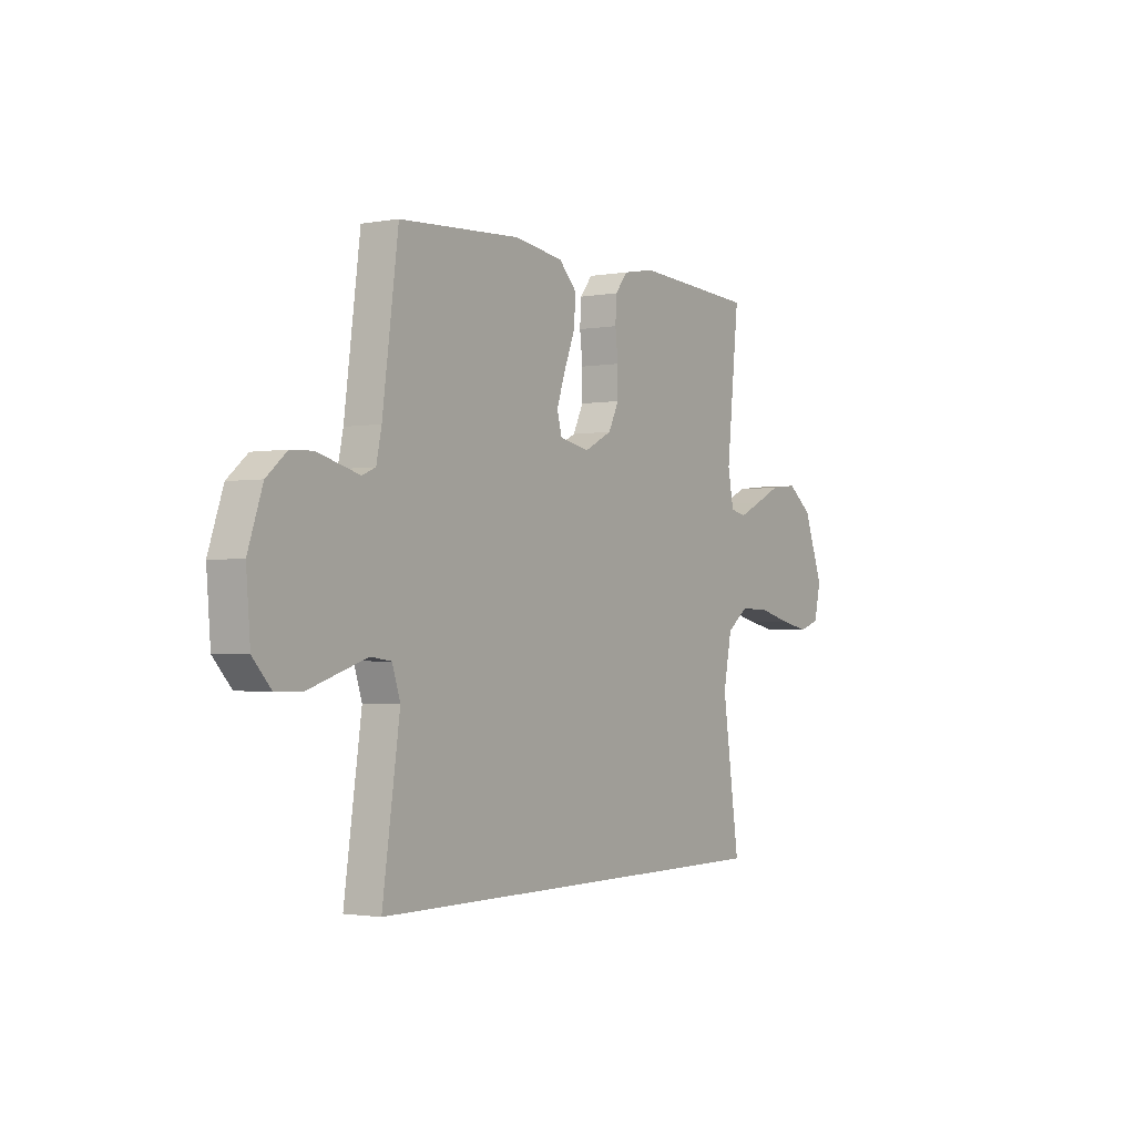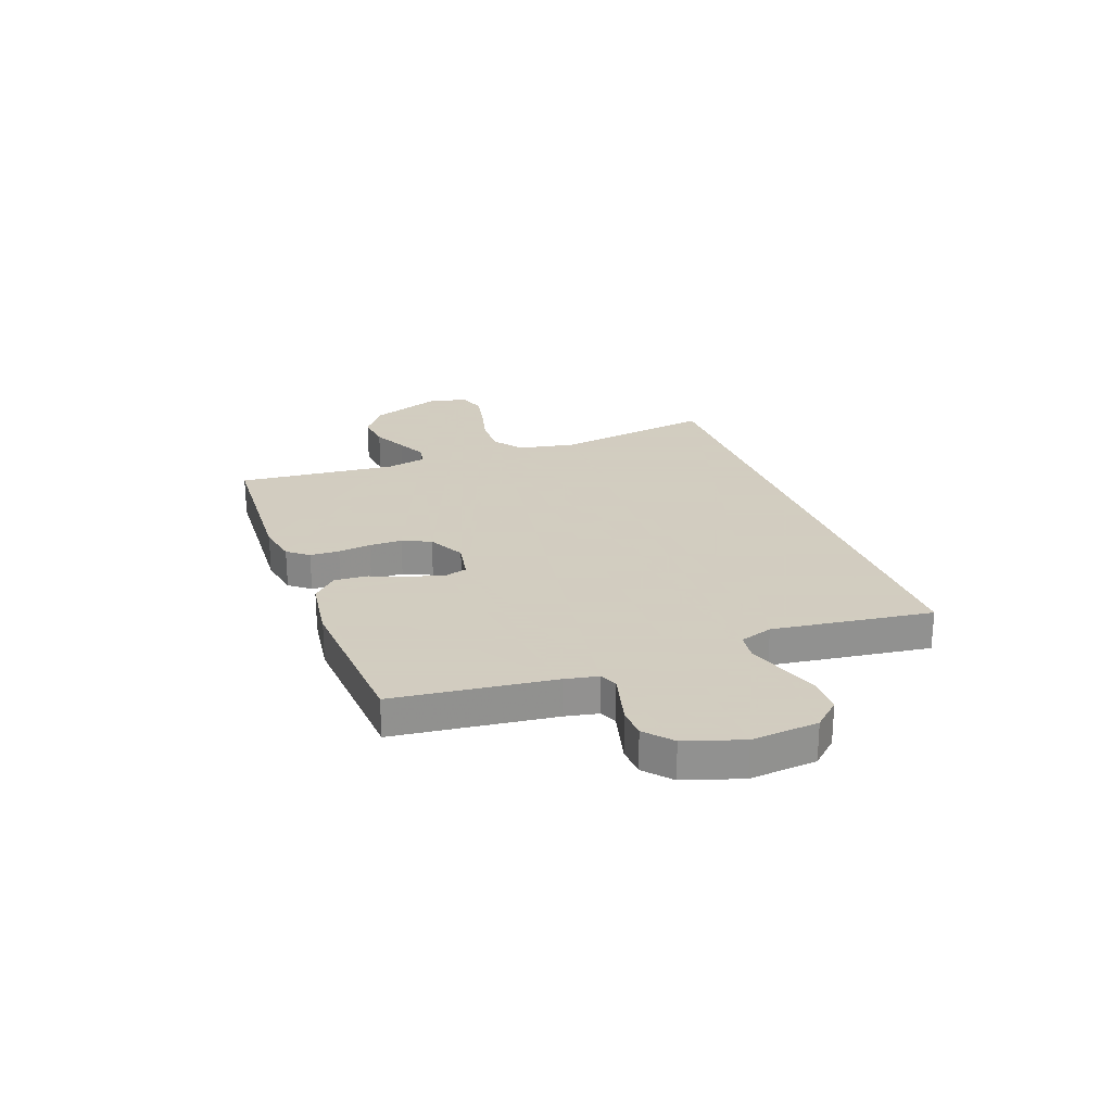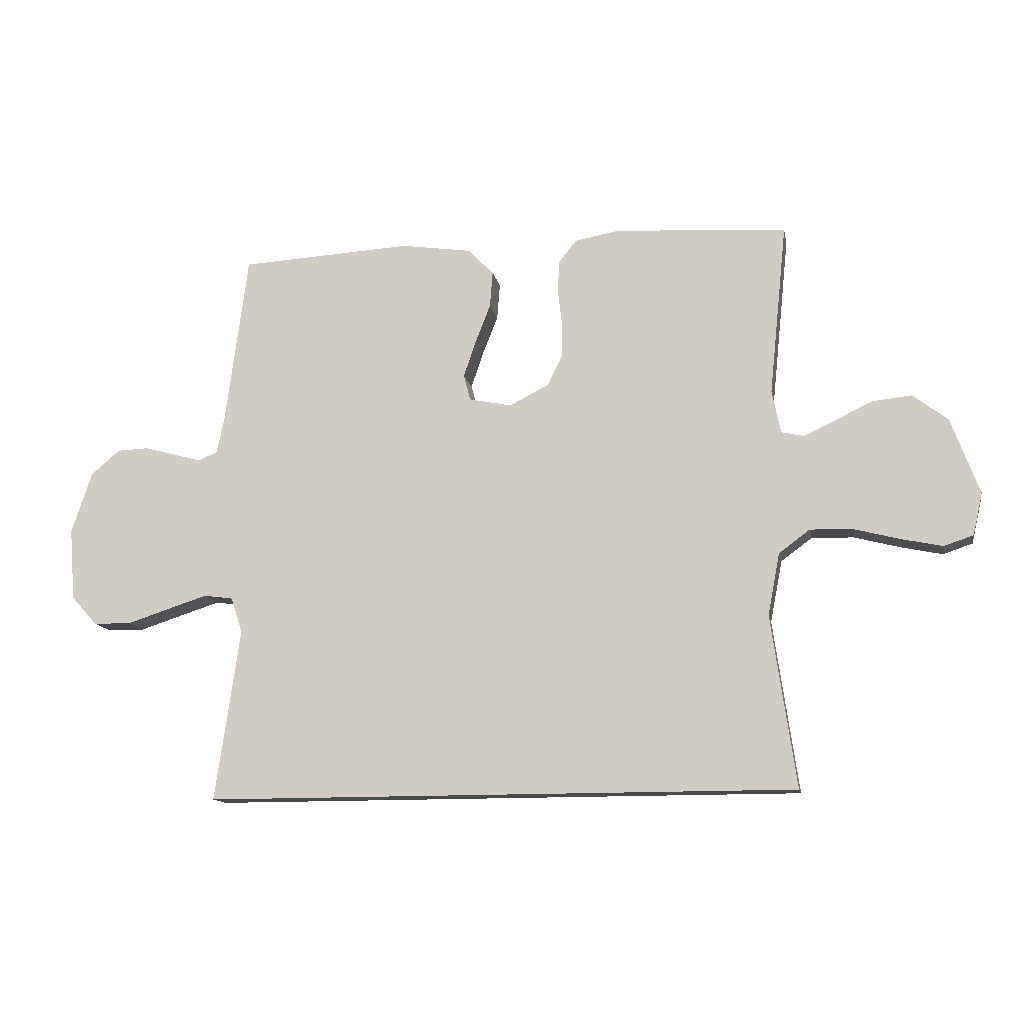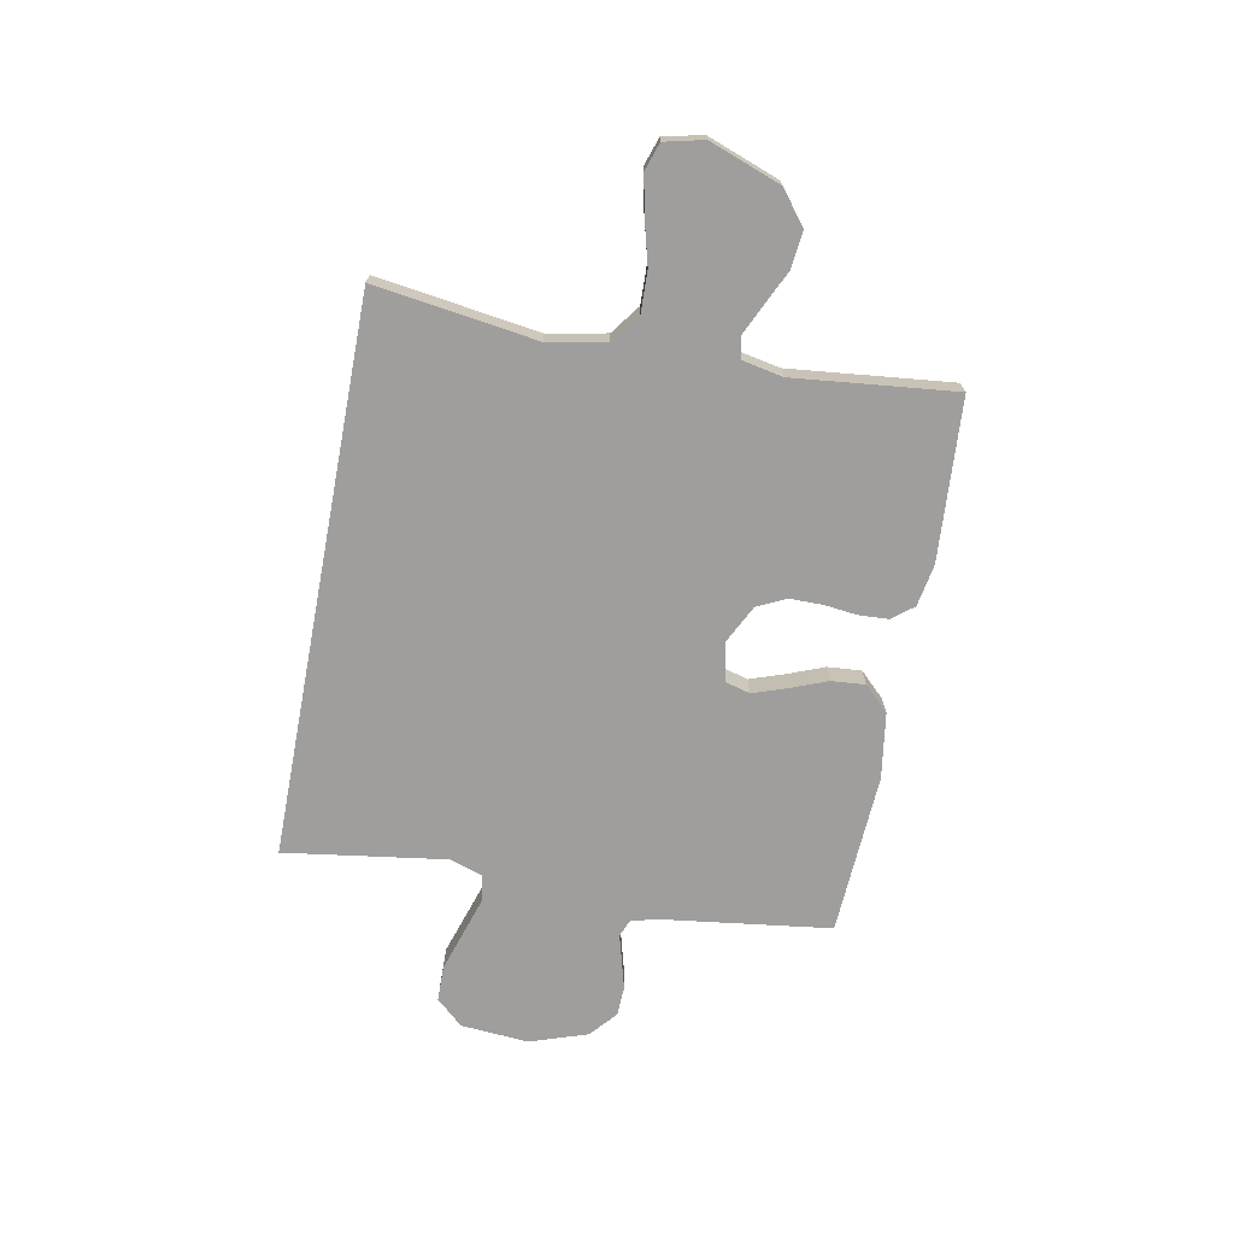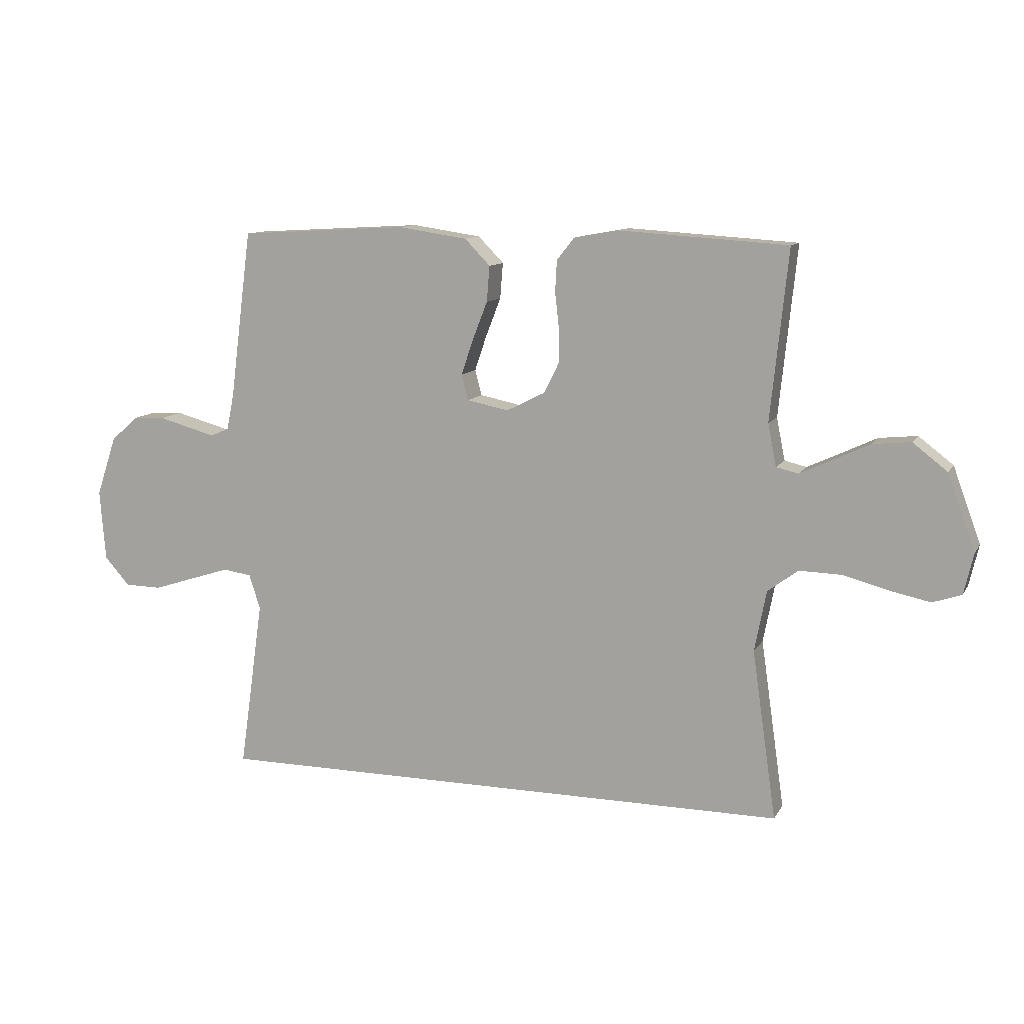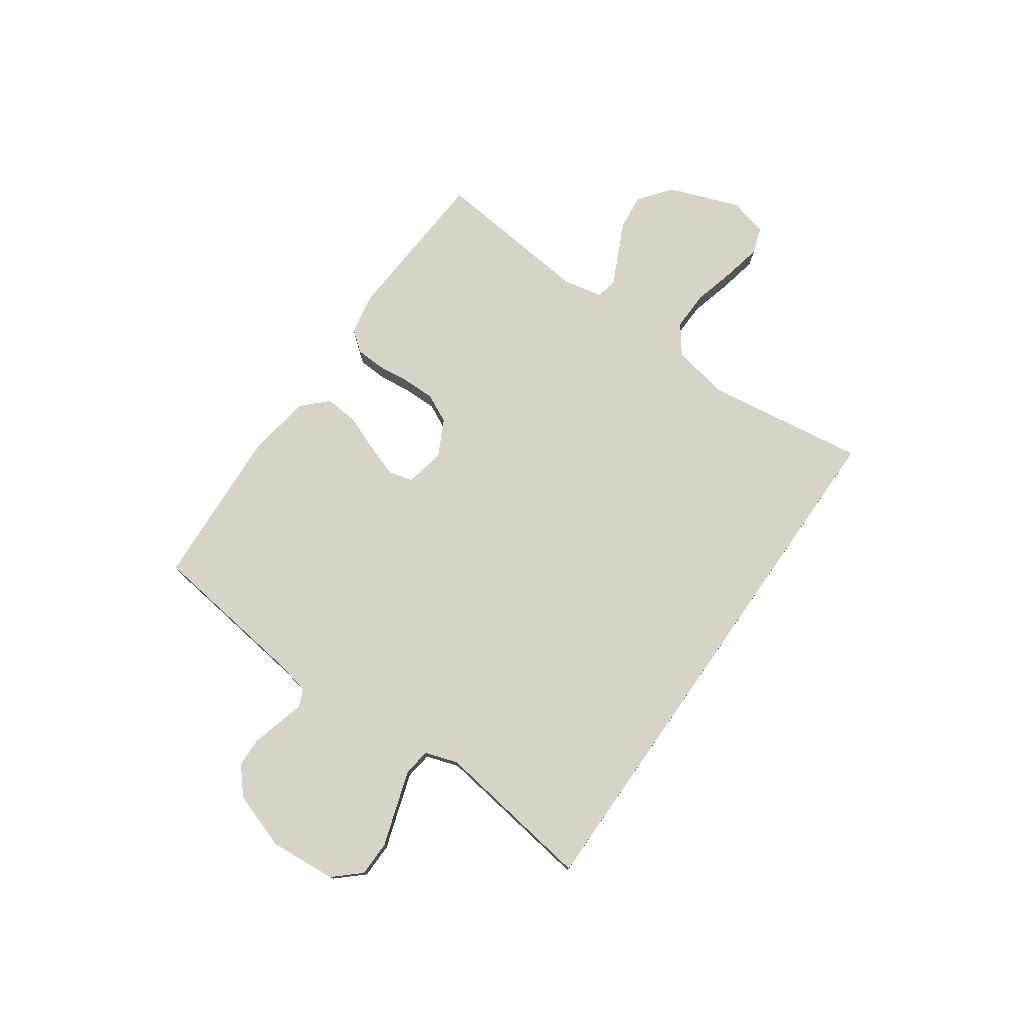
<metadata>
{"format":"obj","ext":"obj","renderer":"f3d","projection":"perspective","resolution":1024,"background":"white","views":[{"elev":-1.7,"azim":123.3,"up":"+Z"},{"elev":24.3,"azim":69.3,"up":"+Y"},{"elev":-12.9,"azim":-169.4,"up":"+Z"},{"elev":-71.1,"azim":-100.7,"up":"+Y"},{"elev":11.0,"azim":-160.7,"up":"+Z"},{"elev":76.1,"azim":125.0,"up":"+Y"}]}
</metadata>
<code>
v -0.496 0.07 -0.5
v -0.453 0.07 -0.2
v -0.474 0.07 -0.092
v -0.528 0.07 -0.052
v -0.602 0.07 -0.054
v -0.682 0.07 -0.075
v -0.754 0.07 -0.09
v -0.805 0.07 -0.073
v -0.822 0.07 0
v -0.773 0.07 0.133
v -0.712 0.07 0.18
v -0.644 0.07 0.173
v -0.579 0.07 0.142
v -0.523 0.07 0.116
v -0.484 0.07 0.125
v -0.469 0.07 0.2
v -0.5 0.07 0.5
v -0.2 0.07 0.519
v -0.122 0.07 0.505
v -0.091 0.07 0.466
v -0.088 0.07 0.411
v -0.095 0.07 0.349
v -0.095 0.07 0.287
v -0.069 0.07 0.234
v 0 0.07 0.199
v 0.074 0.07 0.214
v 0.086 0.07 0.259
v 0.065 0.07 0.321
v 0.038 0.07 0.39
v 0.033 0.07 0.453
v 0.078 0.07 0.499
v 0.2 0.07 0.517
v 0.5 0.07 0.5
v 0.539 0.07 0.2
v 0.552 0.07 0.138
v 0.585 0.07 0.124
v 0.633 0.07 0.137
v 0.688 0.07 0.152
v 0.743 0.07 0.15
v 0.793 0.07 0.107
v 0.829 0.07 0
v 0.819 0.07 -0.126
v 0.774 0.07 -0.176
v 0.708 0.07 -0.177
v 0.634 0.07 -0.153
v 0.565 0.07 -0.131
v 0.514 0.07 -0.138
v 0.494 0.07 -0.2
v 0.537 0.07 -0.5
v -0.496 0 -0.5
v -0.453 0 -0.2
v -0.474 0 -0.092
v -0.528 0 -0.052
v -0.602 0 -0.054
v -0.682 0 -0.075
v -0.754 0 -0.09
v -0.805 0 -0.073
v -0.822 0 0
v -0.773 0 0.133
v -0.712 0 0.18
v -0.644 0 0.173
v -0.579 0 0.142
v -0.523 0 0.116
v -0.484 0 0.125
v -0.469 0 0.2
v -0.5 0 0.5
v -0.2 0 0.519
v -0.122 0 0.505
v -0.091 0 0.466
v -0.088 0 0.411
v -0.095 0 0.349
v -0.095 0 0.287
v -0.069 0 0.234
v 0 0 0.199
v 0.074 0 0.214
v 0.086 0 0.259
v 0.065 0 0.321
v 0.038 0 0.39
v 0.033 0 0.453
v 0.078 0 0.499
v 0.2 0 0.517
v 0.5 0 0.5
v 0.539 0 0.2
v 0.552 0 0.138
v 0.585 0 0.124
v 0.633 0 0.137
v 0.688 0 0.152
v 0.743 0 0.15
v 0.793 0 0.107
v 0.829 0 0
v 0.819 0 -0.126
v 0.774 0 -0.176
v 0.708 0 -0.177
v 0.634 0 -0.153
v 0.565 0 -0.131
v 0.514 0 -0.138
v 0.494 0 -0.2
v 0.537 0 -0.5
f 48 49 1 2
f 47 48 2 3
f 46 47 3 4
f 42 43 44 45
f 42 45 46
f 41 42 46 4
f 37 38 39 40
f 36 37 40 41
f 35 36 41 4
f 31 32 33 34
f 28 29 30 31
f 27 28 31 34
f 26 27 34 35
f 19 20 21 22
f 19 22 23
f 16 17 18 19
f 15 16 19 23
f 10 11 12 13
f 10 13 14
f 9 10 14
f 8 9 14 15
f 5 6 7 8
f 26 35 4 5
f 25 26 5 8
f 24 25 8 15
f 15 23 24
f 51 50 98 97
f 52 51 97 96
f 53 52 96 95
f 94 93 92 91
f 95 94 91
f 53 95 91 90
f 89 88 87 86
f 90 89 86 85
f 53 90 85 84
f 83 82 81 80
f 80 79 78 77
f 83 80 77 76
f 84 83 76 75
f 71 70 69 68
f 72 71 68
f 68 67 66 65
f 72 68 65 64
f 62 61 60 59
f 63 62 59
f 63 59 58
f 64 63 58 57
f 57 56 55 54
f 54 53 84 75
f 57 54 75 74
f 64 57 74 73
f 73 72 64
f 1 50 51 2
f 2 51 52 3
f 3 52 53 4
f 4 53 54 5
f 5 54 55 6
f 6 55 56 7
f 7 56 57 8
f 8 57 58 9
f 9 58 59 10
f 10 59 60 11
f 11 60 61 12
f 12 61 62 13
f 13 62 63 14
f 14 63 64 15
f 15 64 65 16
f 16 65 66 17
f 17 66 67 18
f 18 67 68 19
f 19 68 69 20
f 20 69 70 21
f 21 70 71 22
f 22 71 72 23
f 23 72 73 24
f 24 73 74 25
f 25 74 75 26
f 26 75 76 27
f 27 76 77 28
f 28 77 78 29
f 29 78 79 30
f 30 79 80 31
f 31 80 81 32
f 32 81 82 33
f 33 82 83 34
f 34 83 84 35
f 35 84 85 36
f 36 85 86 37
f 37 86 87 38
f 38 87 88 39
f 39 88 89 40
f 40 89 90 41
f 41 90 91 42
f 42 91 92 43
f 43 92 93 44
f 44 93 94 45
f 45 94 95 46
f 46 95 96 47
f 47 96 97 48
f 48 97 98 49
f 49 98 50 1

</code>
